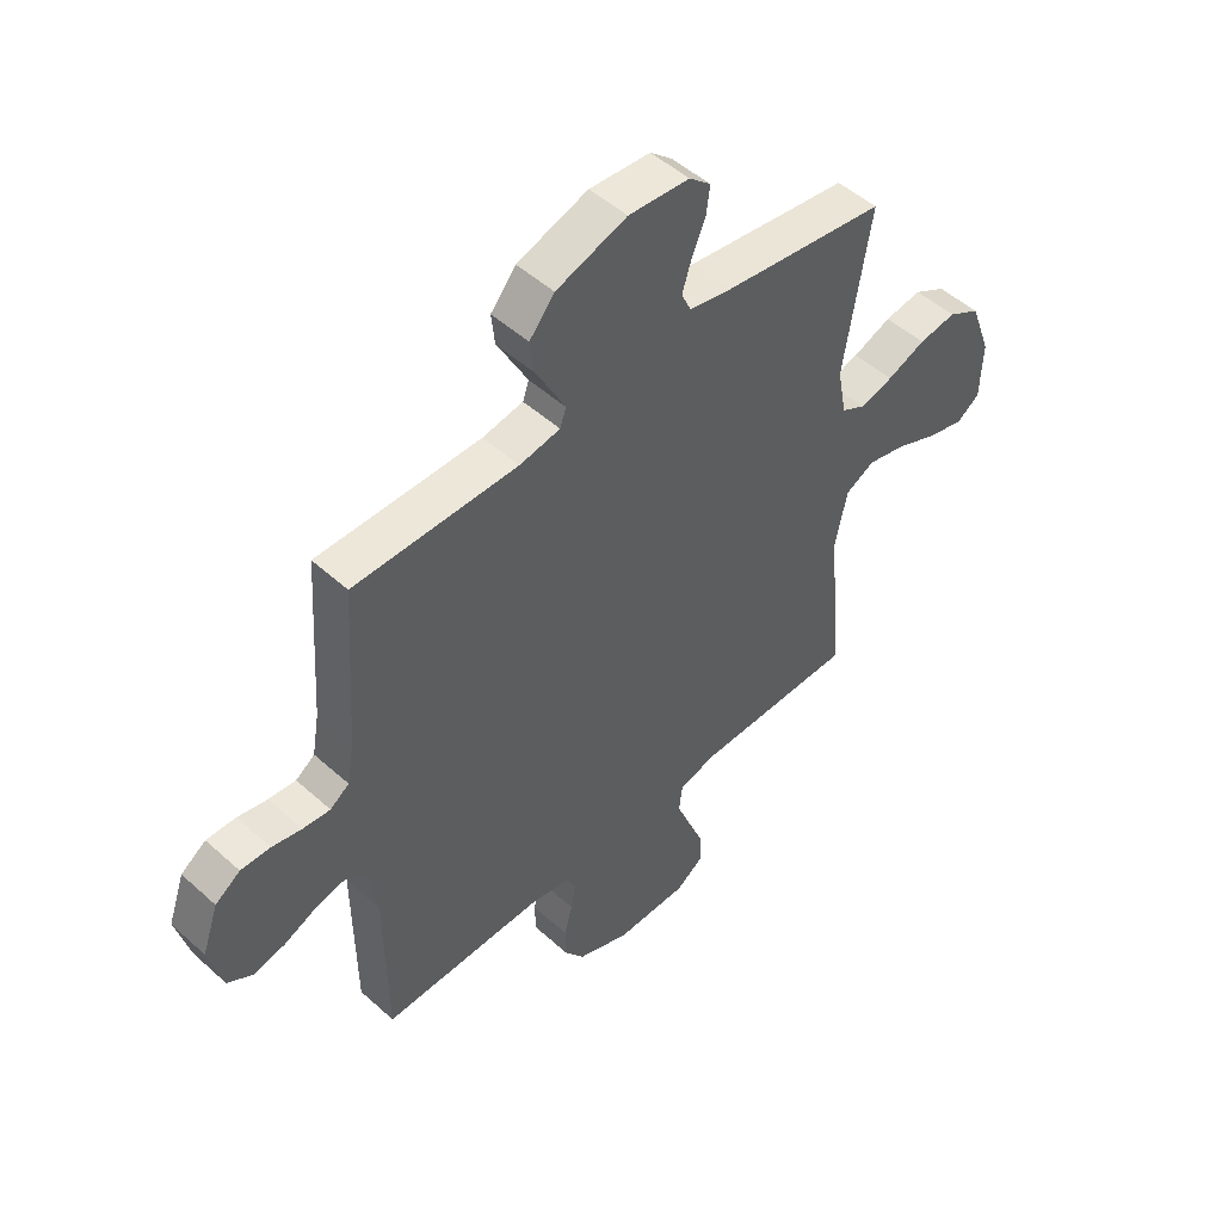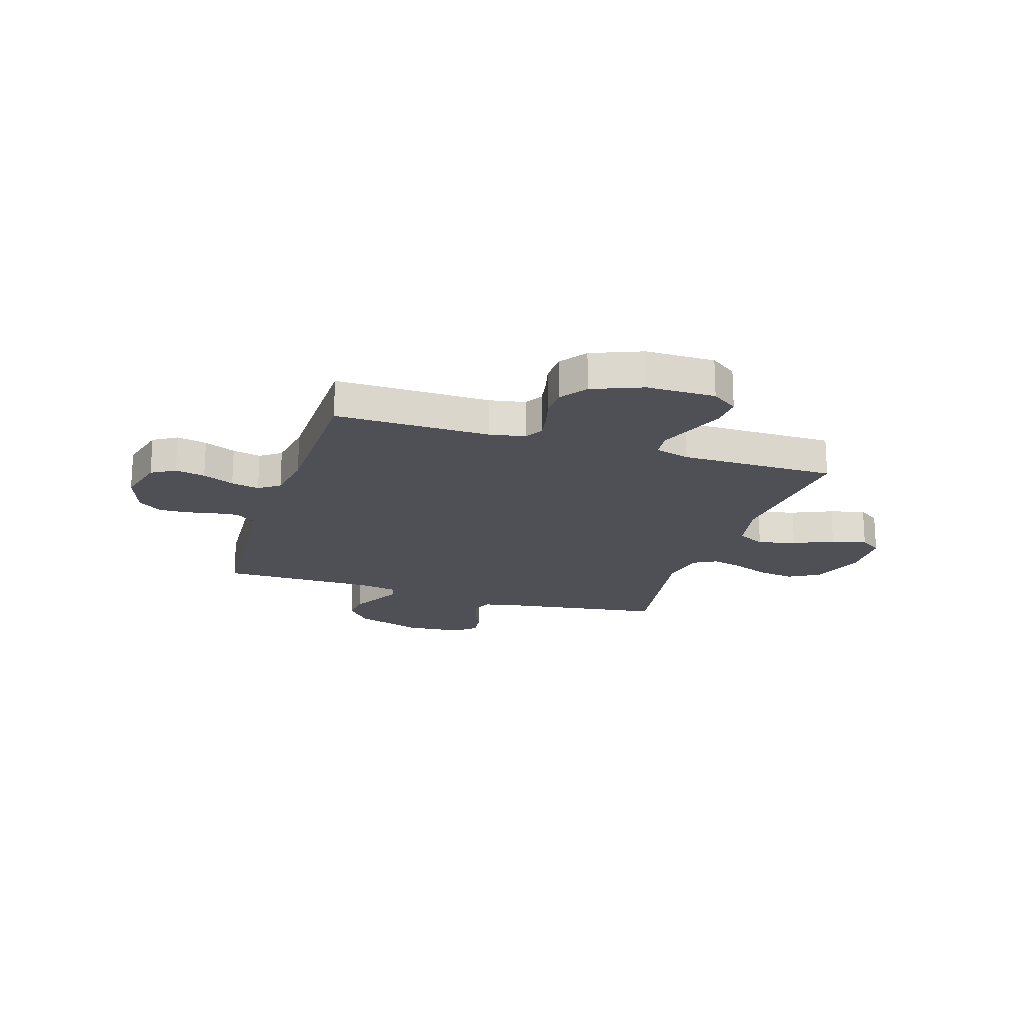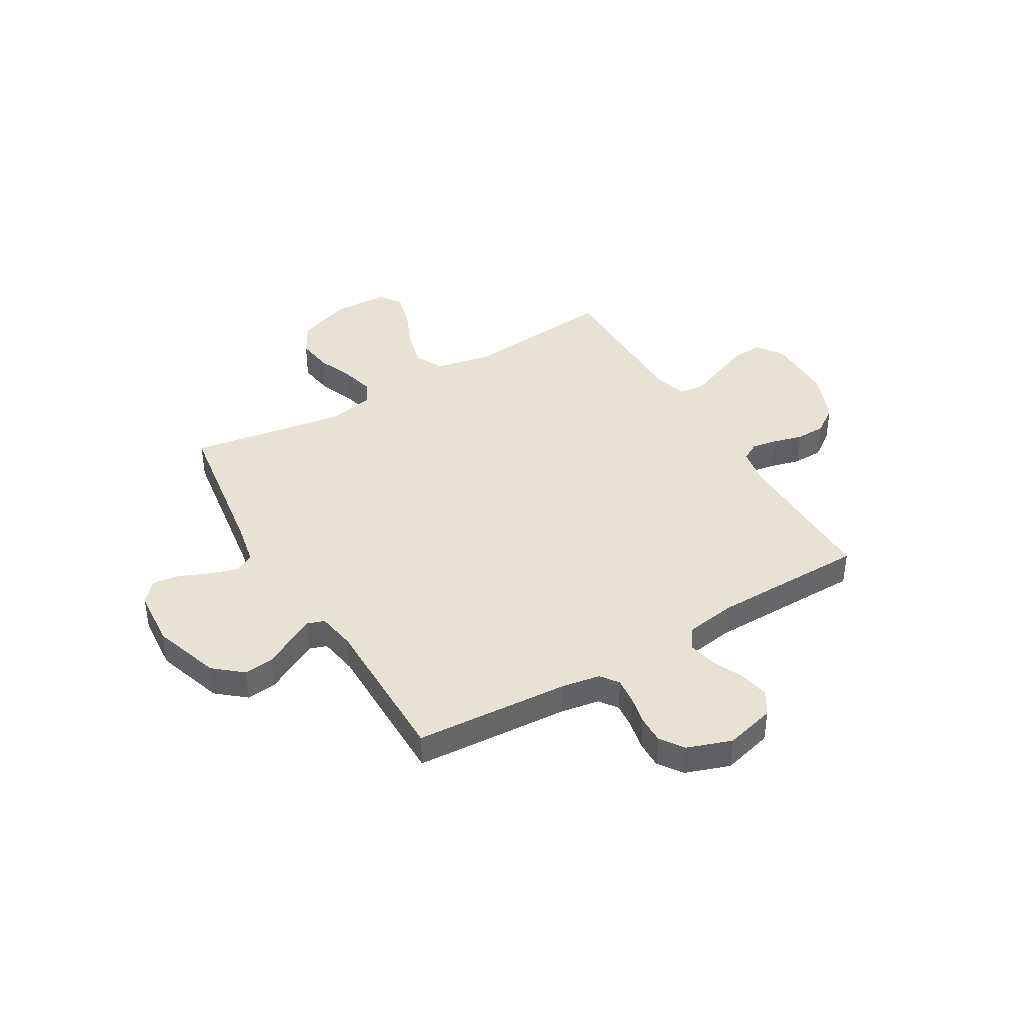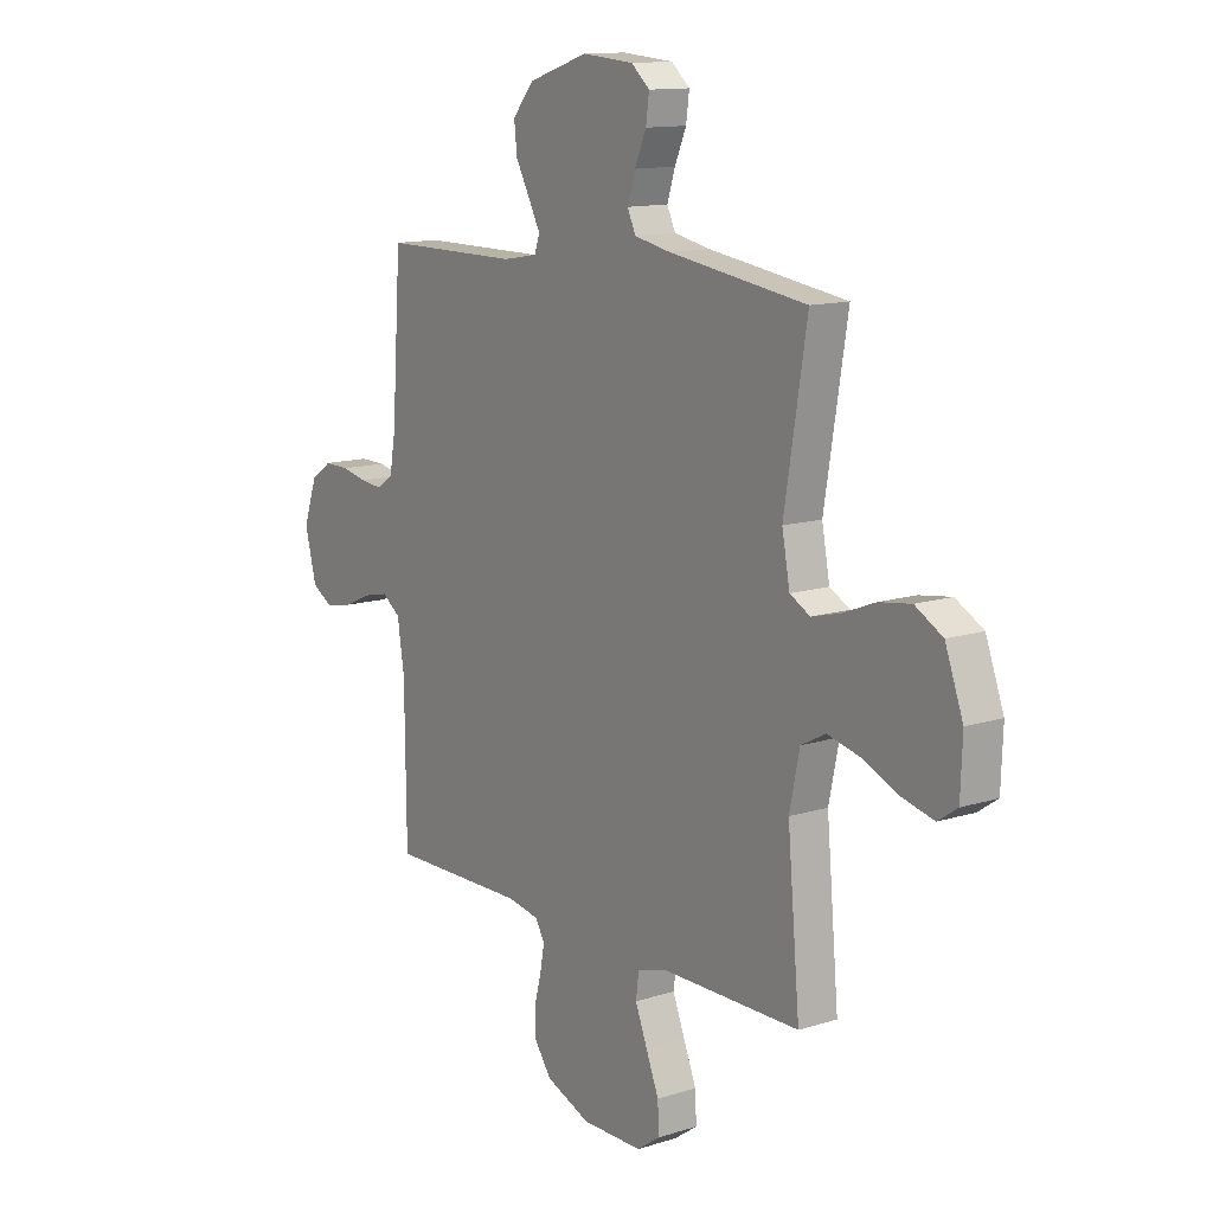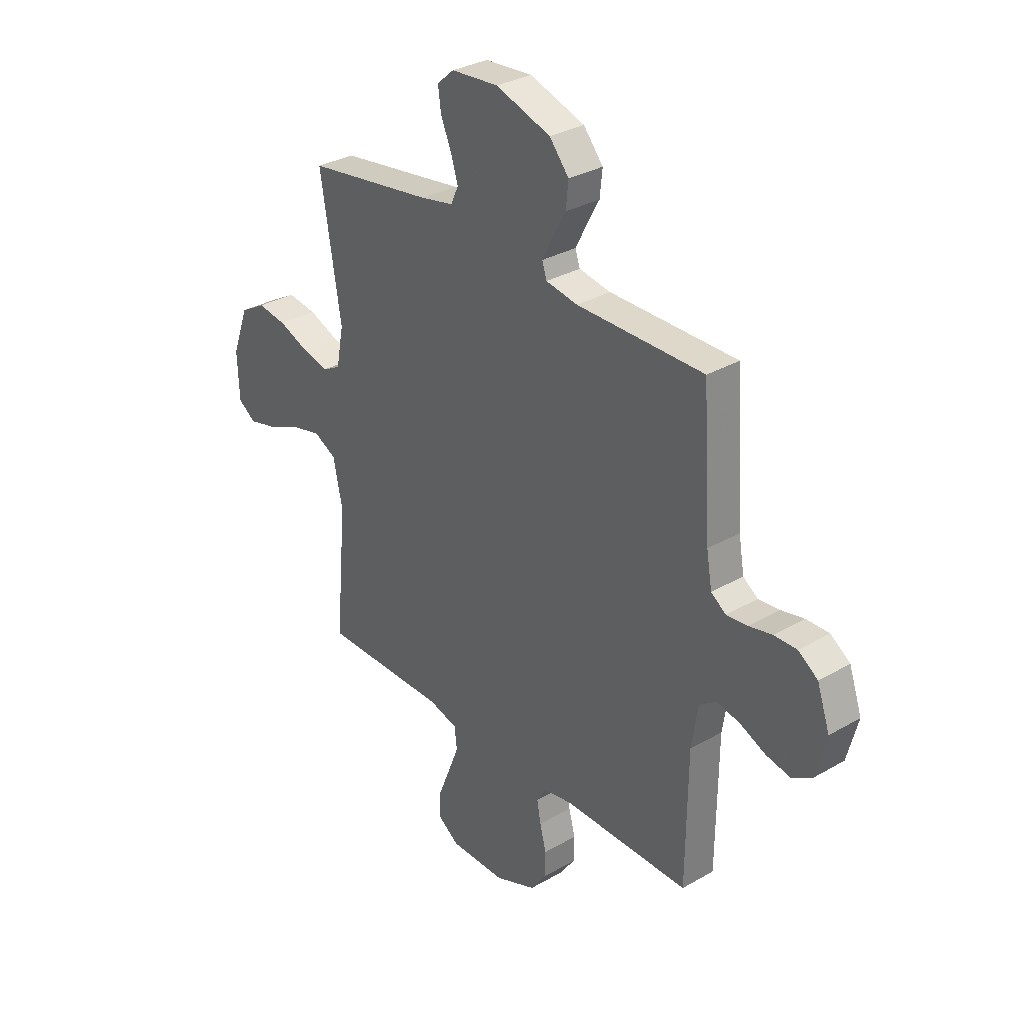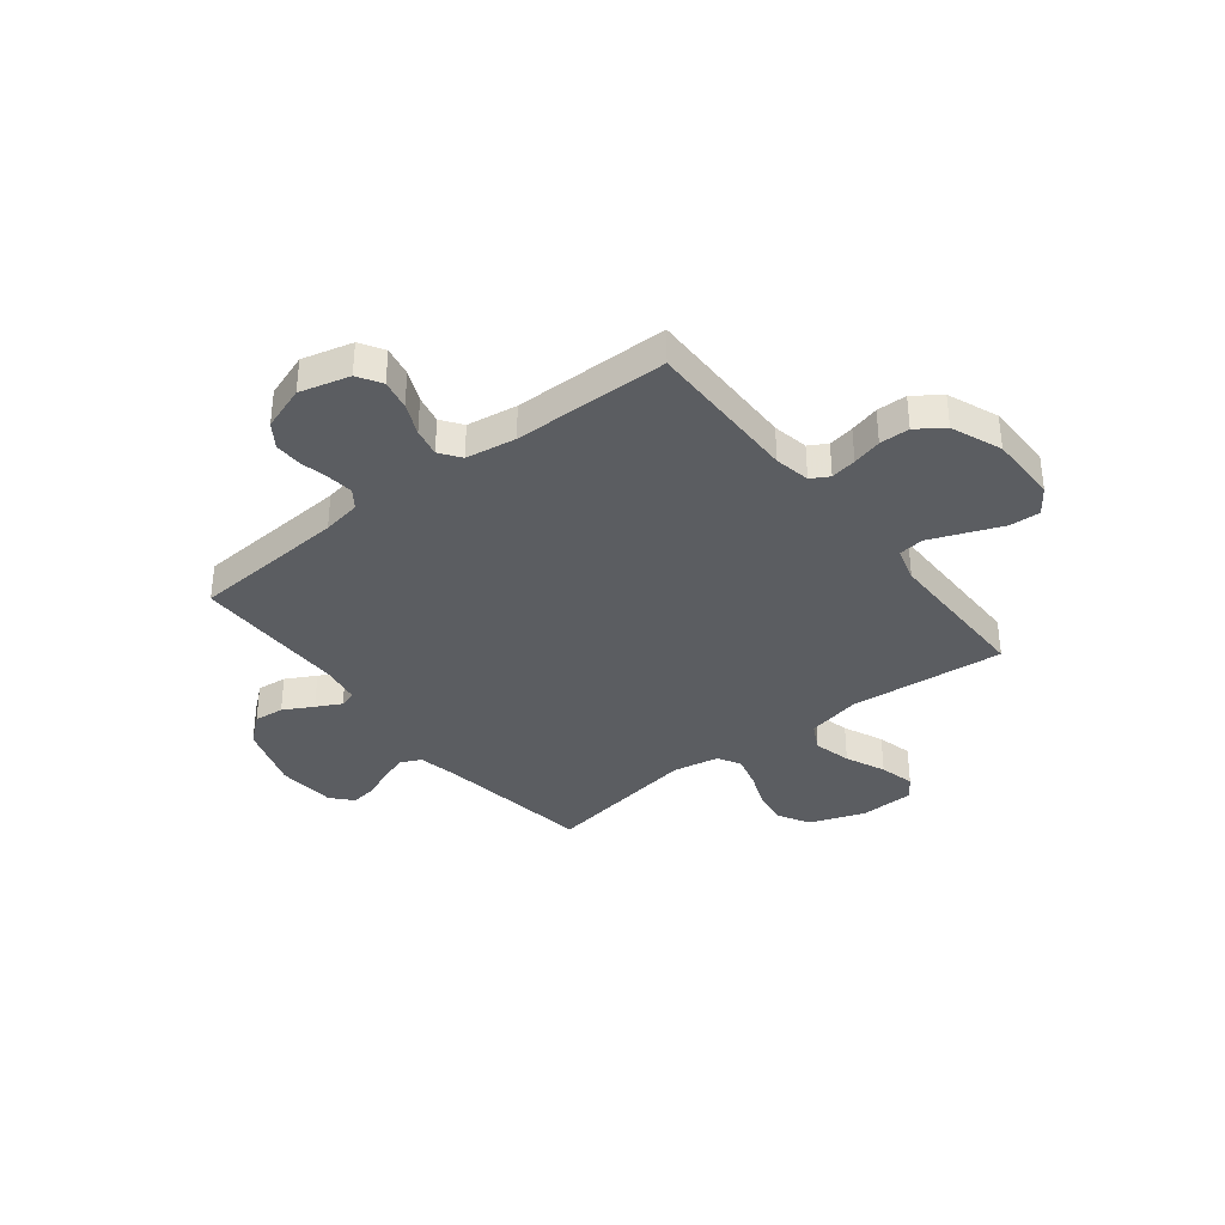
<metadata>
{"format":"obj","ext":"obj","renderer":"f3d","projection":"perspective","resolution":1024,"background":"white","views":[{"elev":49.9,"azim":134.7,"up":"+Z"},{"elev":-19.4,"azim":162.3,"up":"+Y"},{"elev":40.9,"azim":59.4,"up":"+Y"},{"elev":12.7,"azim":-126.2,"up":"+Z"},{"elev":31.6,"azim":50.7,"up":"+Z"},{"elev":-35.8,"azim":128.1,"up":"+Y"}]}
</metadata>
<code>
v -0.5 0.07 -0.5
v -0.473 0.07 -0.2
v -0.495 0.07 -0.095
v -0.549 0.07 -0.067
v -0.622 0.07 -0.085
v -0.699 0.07 -0.119
v -0.767 0.07 -0.136
v -0.809 0.07 -0.107
v -0.813 0.07 0
v -0.774 0.07 0.106
v -0.714 0.07 0.14
v -0.645 0.07 0.13
v -0.574 0.07 0.102
v -0.512 0.07 0.086
v -0.468 0.07 0.11
v -0.451 0.07 0.2
v -0.5 0.07 0.5
v -0.2 0.07 0.544
v -0.121 0.07 0.56
v -0.103 0.07 0.599
v -0.12 0.07 0.653
v -0.145 0.07 0.711
v -0.152 0.07 0.763
v -0.112 0.07 0.798
v 0 0.07 0.807
v 0.13 0.07 0.764
v 0.176 0.07 0.709
v 0.17 0.07 0.651
v 0.139 0.07 0.594
v 0.114 0.07 0.546
v 0.125 0.07 0.513
v 0.2 0.07 0.5
v 0.5 0.07 0.5
v 0.52 0.07 0.2
v 0.533 0.07 0.125
v 0.568 0.07 0.1
v 0.618 0.07 0.105
v 0.673 0.07 0.117
v 0.727 0.07 0.118
v 0.773 0.07 0.086
v 0.803 0.07 0
v 0.778 0.07 -0.097
v 0.732 0.07 -0.125
v 0.674 0.07 -0.113
v 0.613 0.07 -0.086
v 0.558 0.07 -0.074
v 0.518 0.07 -0.103
v 0.503 0.07 -0.2
v 0.5 0.07 -0.5
v 0.2 0.07 -0.497
v 0.131 0.07 -0.51
v 0.111 0.07 -0.545
v 0.12 0.07 -0.595
v 0.135 0.07 -0.652
v 0.134 0.07 -0.71
v 0.097 0.07 -0.762
v 0 0.07 -0.801
v -0.133 0.07 -0.801
v -0.184 0.07 -0.765
v -0.181 0.07 -0.705
v -0.153 0.07 -0.635
v -0.127 0.07 -0.569
v -0.133 0.07 -0.519
v -0.2 0.07 -0.5
v -0.5 0 -0.5
v -0.473 0 -0.2
v -0.495 0 -0.095
v -0.549 0 -0.067
v -0.622 0 -0.085
v -0.699 0 -0.119
v -0.767 0 -0.136
v -0.809 0 -0.107
v -0.813 0 0
v -0.774 0 0.106
v -0.714 0 0.14
v -0.645 0 0.13
v -0.574 0 0.102
v -0.512 0 0.086
v -0.468 0 0.11
v -0.451 0 0.2
v -0.5 0 0.5
v -0.2 0 0.544
v -0.121 0 0.56
v -0.103 0 0.599
v -0.12 0 0.653
v -0.145 0 0.711
v -0.152 0 0.763
v -0.112 0 0.798
v 0 0 0.807
v 0.13 0 0.764
v 0.176 0 0.709
v 0.17 0 0.651
v 0.139 0 0.594
v 0.114 0 0.546
v 0.125 0 0.513
v 0.2 0 0.5
v 0.5 0 0.5
v 0.52 0 0.2
v 0.533 0 0.125
v 0.568 0 0.1
v 0.618 0 0.105
v 0.673 0 0.117
v 0.727 0 0.118
v 0.773 0 0.086
v 0.803 0 0
v 0.778 0 -0.097
v 0.732 0 -0.125
v 0.674 0 -0.113
v 0.613 0 -0.086
v 0.558 0 -0.074
v 0.518 0 -0.103
v 0.503 0 -0.2
v 0.5 0 -0.5
v 0.2 0 -0.497
v 0.131 0 -0.51
v 0.111 0 -0.545
v 0.12 0 -0.595
v 0.135 0 -0.652
v 0.134 0 -0.71
v 0.097 0 -0.762
v 0 0 -0.801
v -0.133 0 -0.801
v -0.184 0 -0.765
v -0.181 0 -0.705
v -0.153 0 -0.635
v -0.127 0 -0.569
v -0.133 0 -0.519
v -0.2 0 -0.5
f 58 59 60 61
f 58 61 62
f 57 58 62
f 56 57 62 63
f 53 54 55 56
f 52 53 56 63
f 48 49 50
f 47 48 50 51
f 42 43 44 45
f 42 45 46
f 41 42 46
f 40 41 46
f 37 38 39 40
f 36 37 40 46
f 35 36 46 47
f 32 33 34
f 31 32 34 35
f 26 27 28 29
f 26 29 30
f 25 26 30
f 24 25 30 31
f 21 22 23 24
f 20 21 24 31
f 16 17 18
f 15 16 18 19
f 10 11 12 13
f 10 13 14
f 9 10 14
f 8 9 14
f 5 6 7 8
f 4 5 8 14
f 3 4 14 15
f 64 1 2
f 51 52 63 64
f 19 20 31 35
f 35 47 51 64
f 15 19 35 64
f 2 3 15 64
f 125 124 123 122
f 126 125 122
f 126 122 121
f 127 126 121 120
f 120 119 118 117
f 127 120 117 116
f 114 113 112
f 115 114 112 111
f 109 108 107 106
f 110 109 106
f 110 106 105
f 110 105 104
f 104 103 102 101
f 110 104 101 100
f 111 110 100 99
f 98 97 96
f 99 98 96 95
f 93 92 91 90
f 94 93 90
f 94 90 89
f 95 94 89 88
f 88 87 86 85
f 95 88 85 84
f 82 81 80
f 83 82 80 79
f 77 76 75 74
f 78 77 74
f 78 74 73
f 78 73 72
f 72 71 70 69
f 78 72 69 68
f 79 78 68 67
f 66 65 128
f 128 127 116 115
f 99 95 84 83
f 128 115 111 99
f 128 99 83 79
f 128 79 67 66
f 1 65 66 2
f 2 66 67 3
f 3 67 68 4
f 4 68 69 5
f 5 69 70 6
f 6 70 71 7
f 7 71 72 8
f 8 72 73 9
f 9 73 74 10
f 10 74 75 11
f 11 75 76 12
f 12 76 77 13
f 13 77 78 14
f 14 78 79 15
f 15 79 80 16
f 16 80 81 17
f 17 81 82 18
f 18 82 83 19
f 19 83 84 20
f 20 84 85 21
f 21 85 86 22
f 22 86 87 23
f 23 87 88 24
f 24 88 89 25
f 25 89 90 26
f 26 90 91 27
f 27 91 92 28
f 28 92 93 29
f 29 93 94 30
f 30 94 95 31
f 31 95 96 32
f 32 96 97 33
f 33 97 98 34
f 34 98 99 35
f 35 99 100 36
f 36 100 101 37
f 37 101 102 38
f 38 102 103 39
f 39 103 104 40
f 40 104 105 41
f 41 105 106 42
f 42 106 107 43
f 43 107 108 44
f 44 108 109 45
f 45 109 110 46
f 46 110 111 47
f 47 111 112 48
f 48 112 113 49
f 49 113 114 50
f 50 114 115 51
f 51 115 116 52
f 52 116 117 53
f 53 117 118 54
f 54 118 119 55
f 55 119 120 56
f 56 120 121 57
f 57 121 122 58
f 58 122 123 59
f 59 123 124 60
f 60 124 125 61
f 61 125 126 62
f 62 126 127 63
f 63 127 128 64
f 64 128 65 1

</code>
